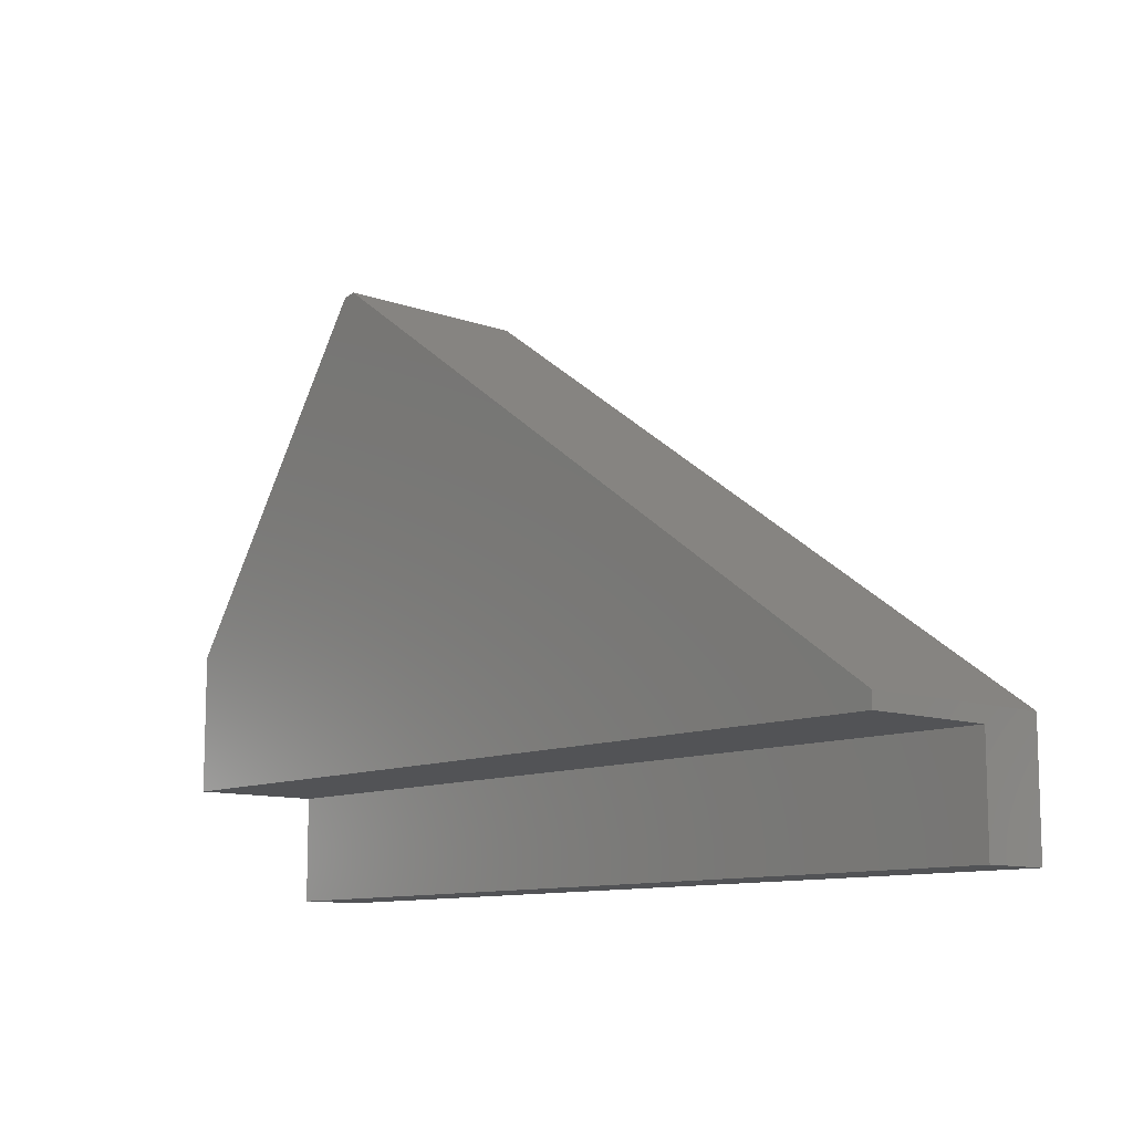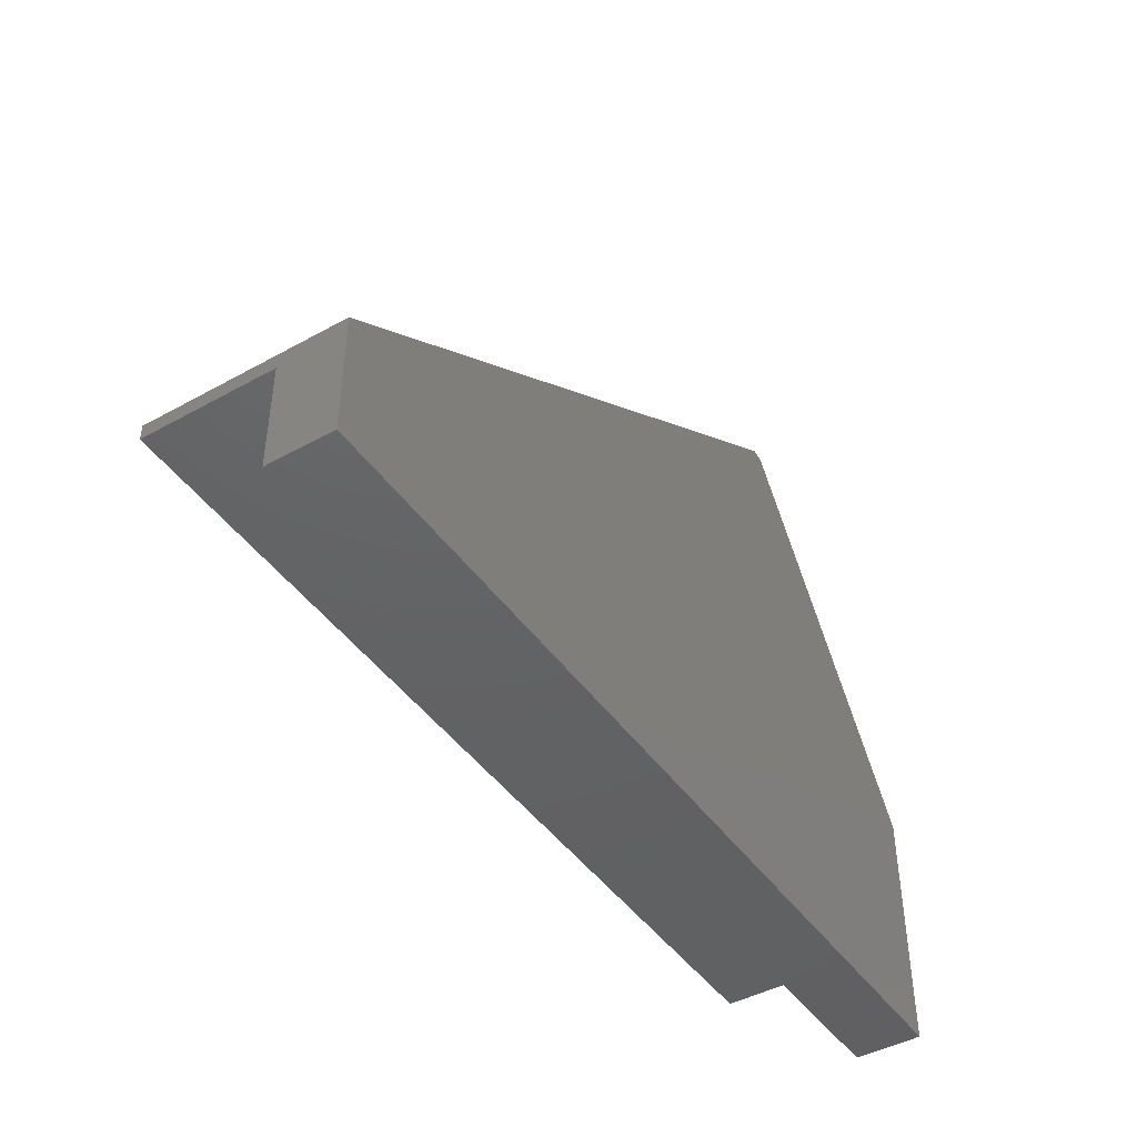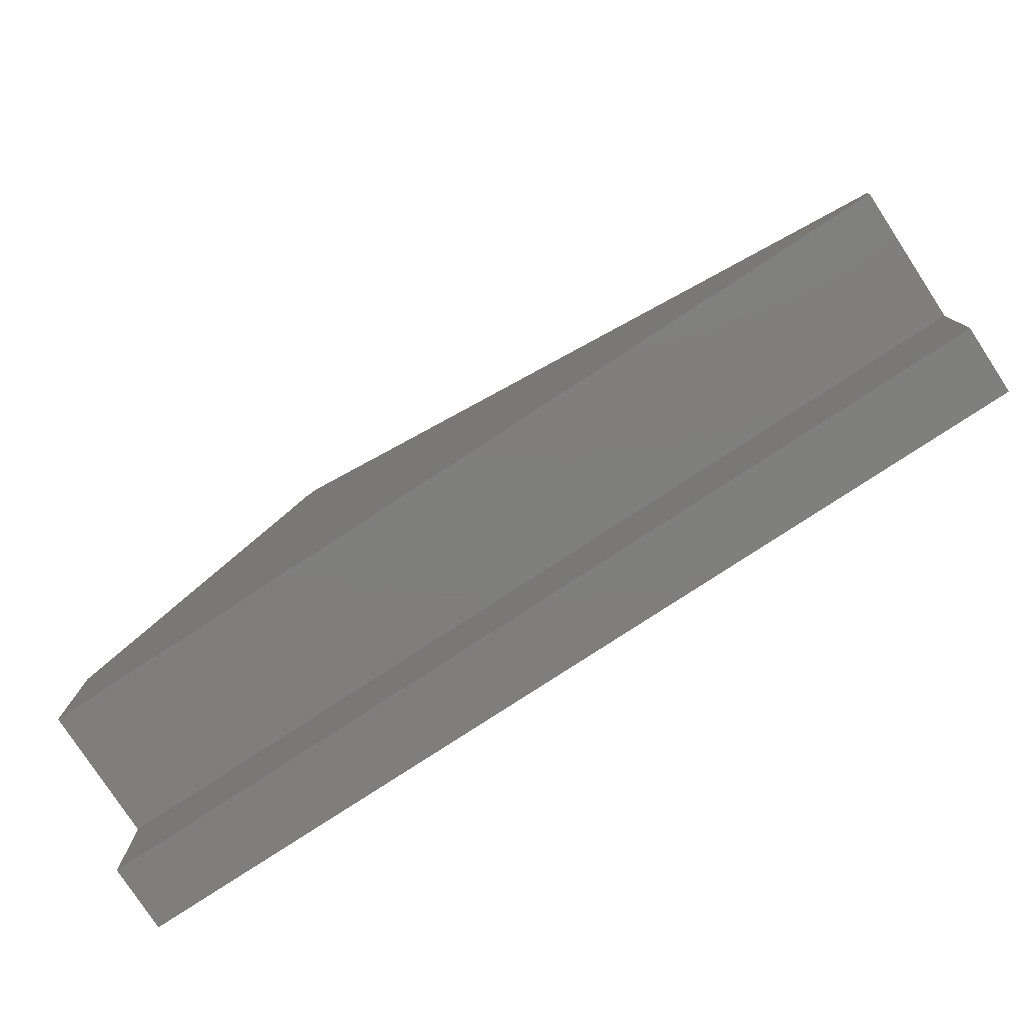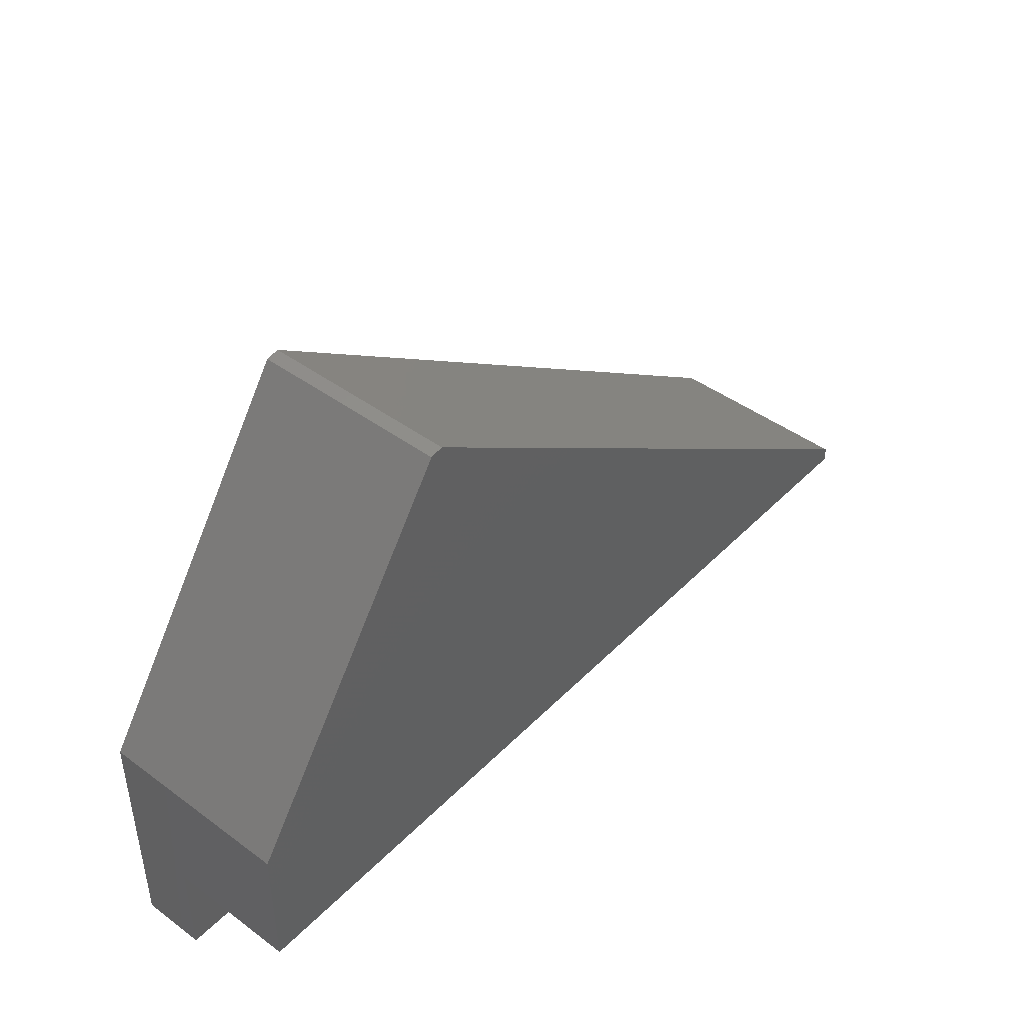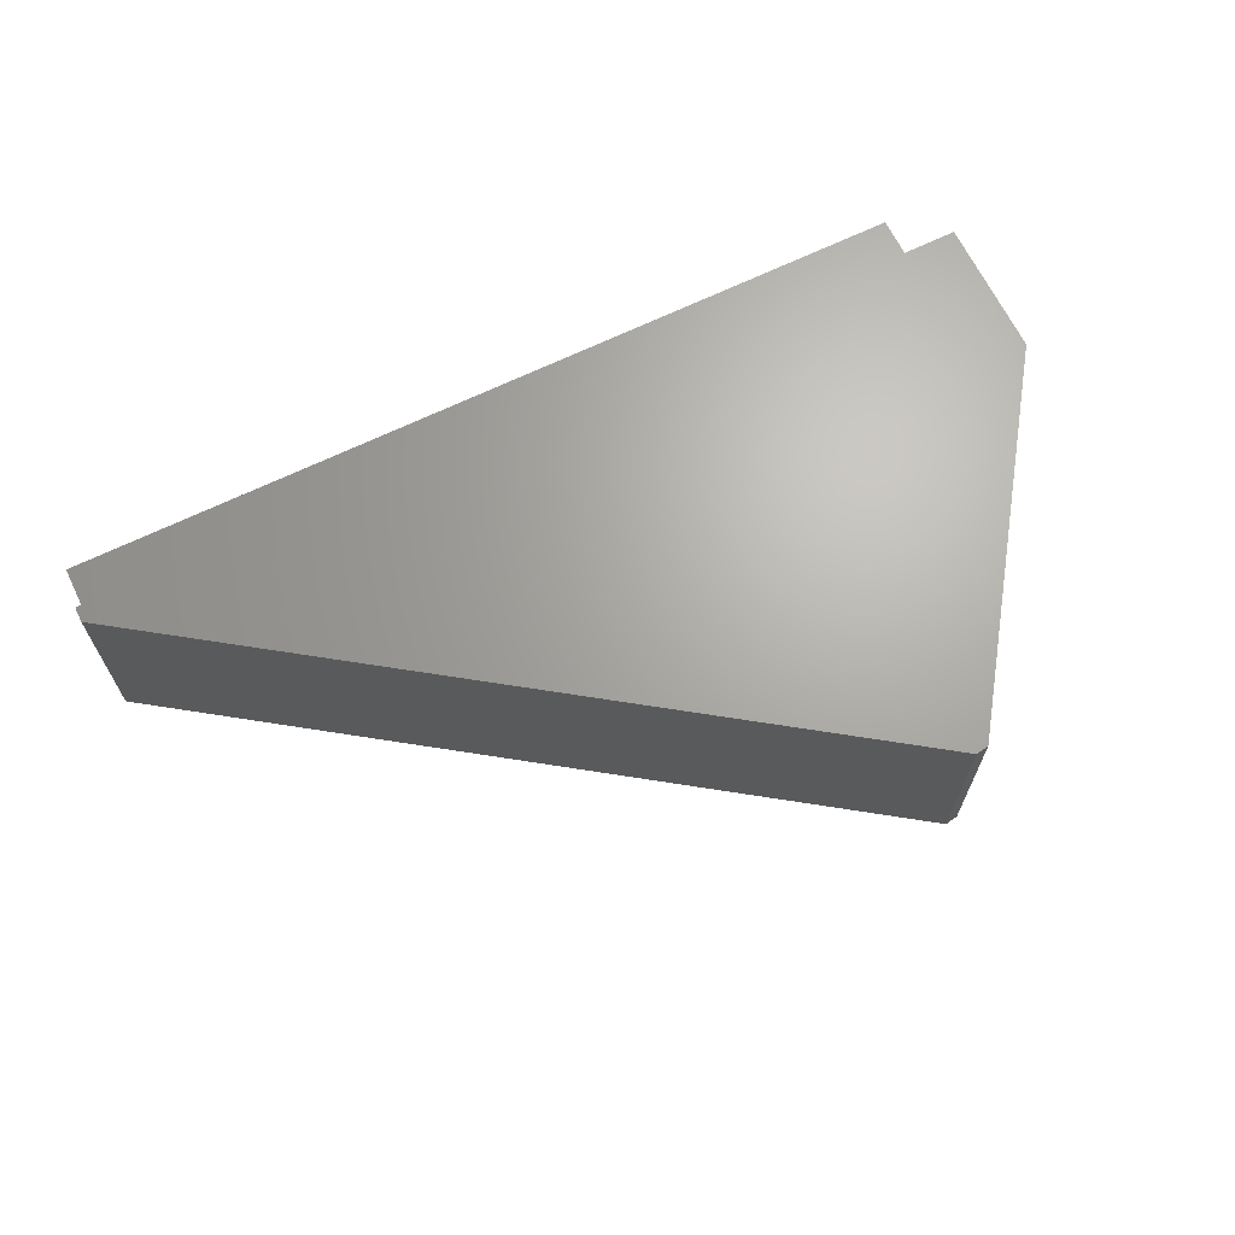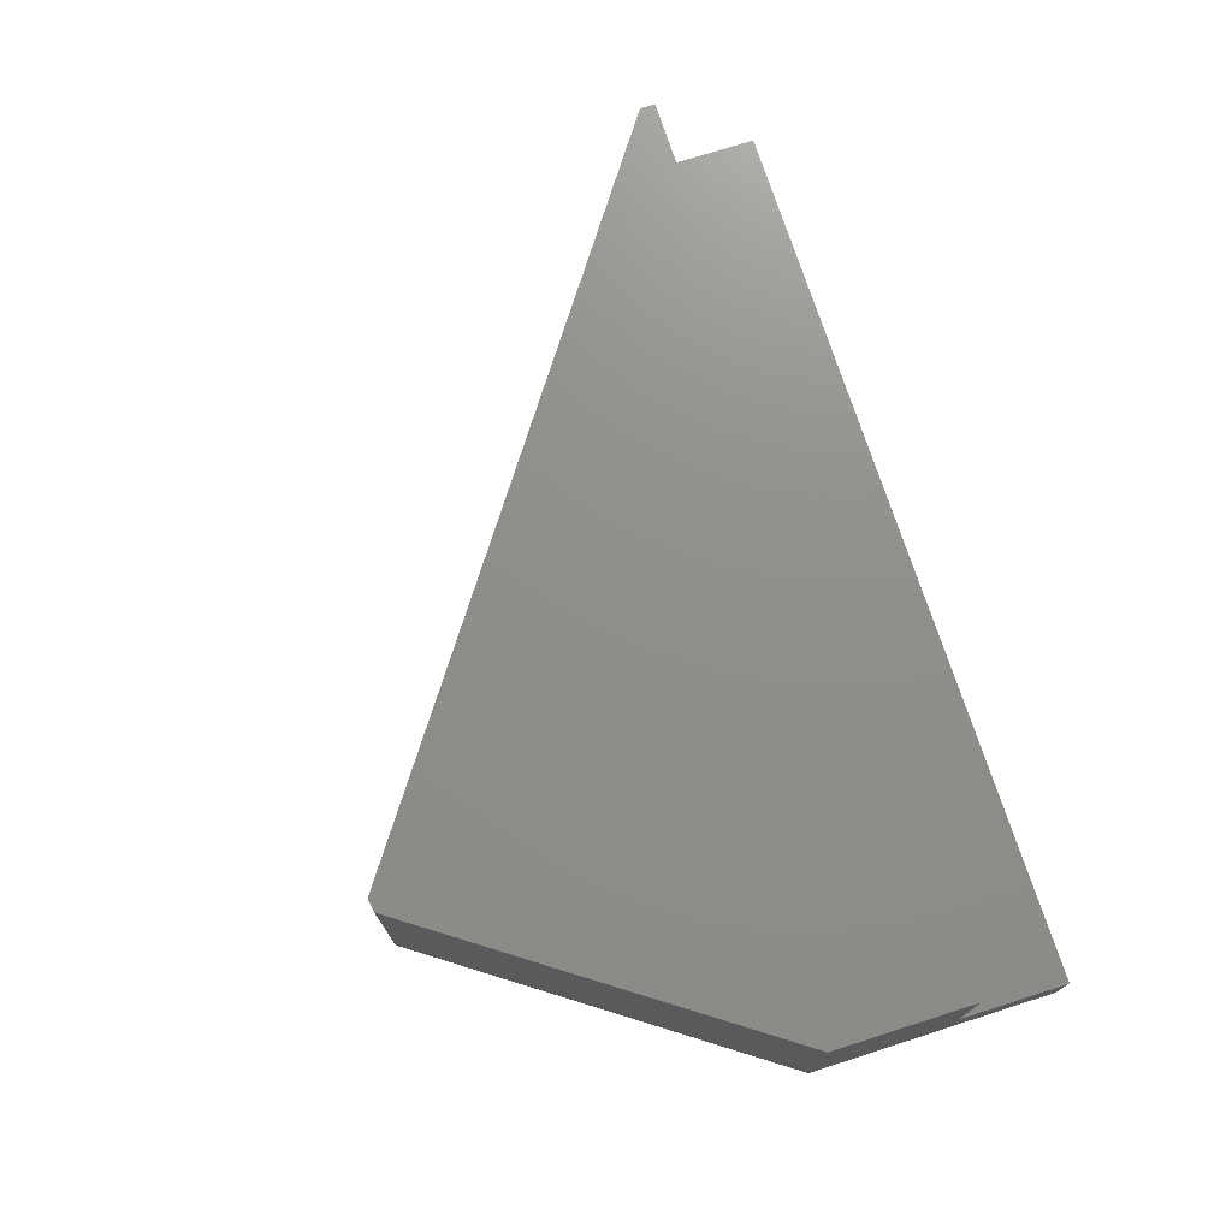
<metadata>
{"format":"stl","ext":"stl","renderer":"f3d","projection":"perspective","resolution":1024,"background":"white","views":[{"elev":-10.7,"azim":-131.5,"up":"+Z"},{"elev":-44.7,"azim":-57.2,"up":"+Z"},{"elev":-78.8,"azim":-146.8,"up":"+Z"},{"elev":44.3,"azim":130.7,"up":"+Z"},{"elev":66.8,"azim":-26.0,"up":"+Y"},{"elev":73.4,"azim":72.3,"up":"+Y"}]}
</metadata>
<code>
# stl→obj: 16 verts, 28 faces
v 0.75 0 0.0898
v 0.75 -0.1094 0.0898
v 5.499e-18 0 0.0898
v 0 -0.1094 0.0898
v 0.75 -0.1094 -4.592e-17
v 0 -0.1094 0
v 0 -0.1641 0
v 0.75 -0.1641 -4.592e-17
v 0.75 -0.1641 0.2053
v 0.75 0 0.2053
v 6.18e-17 0 0.1026
v 6.18e-17 -0.1641 0.1026
v 0.5462 0 0.485
v 0.5571 0 0.4831
v 0.5571 -0.1641 0.4831
v 0.5462 -0.1641 0.485
f 1 2 3
f 3 2 4
f 2 5 4
f 4 5 6
f 7 6 8
f 8 6 5
f 8 5 9
f 9 5 2
f 9 2 10
f 10 2 1
f 11 3 4
f 6 7 4
f 4 7 12
f 4 12 11
f 11 13 14
f 14 10 11
f 11 10 1
f 11 1 3
f 12 7 8
f 12 8 9
f 12 9 15
f 12 15 16
f 16 13 12
f 12 13 11
f 9 10 15
f 15 10 14
f 15 14 16
f 16 14 13

</code>
